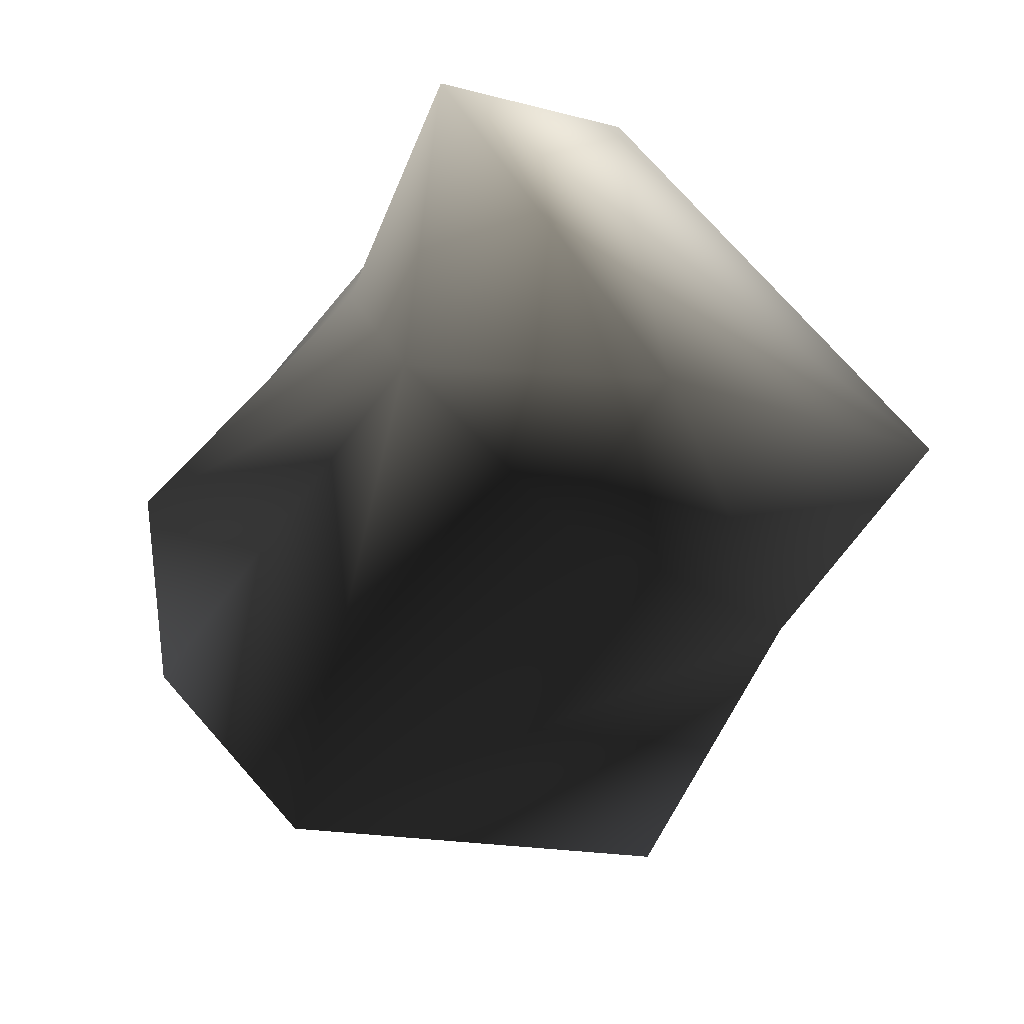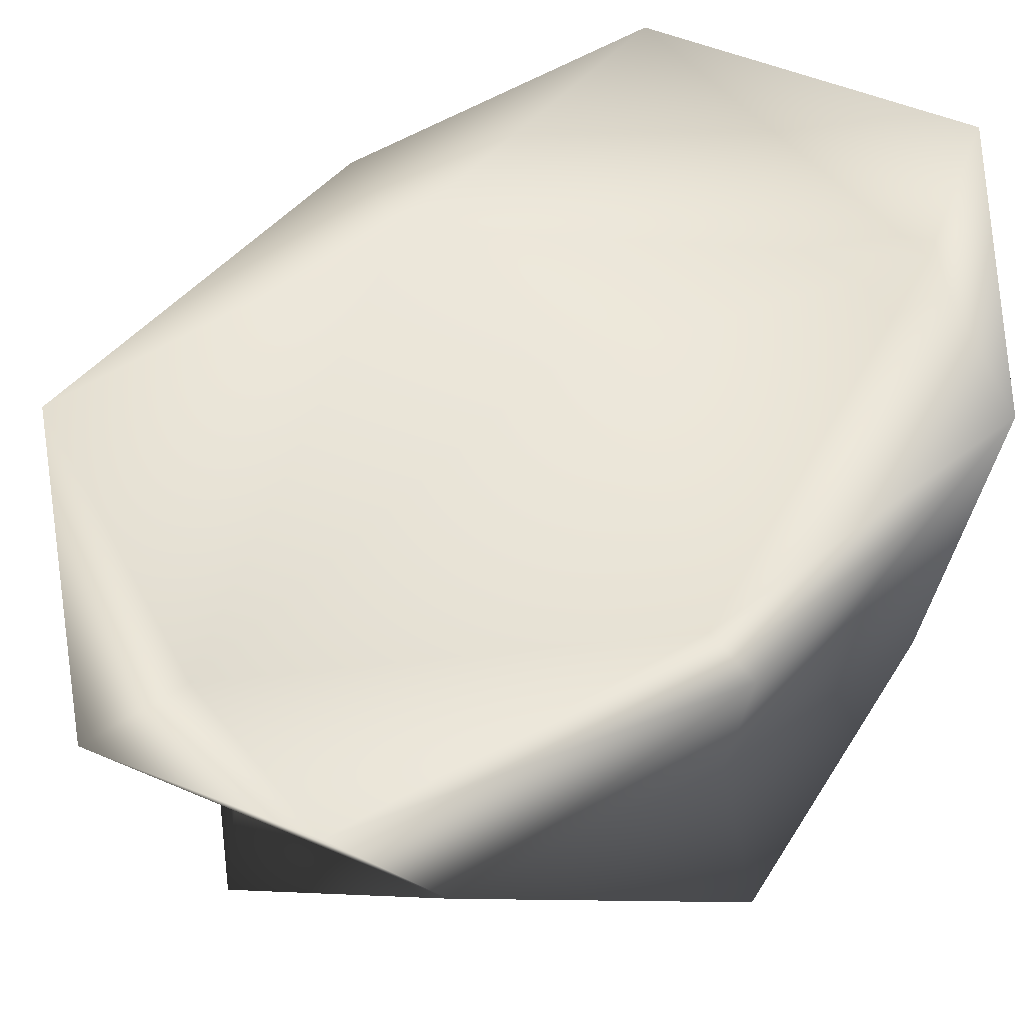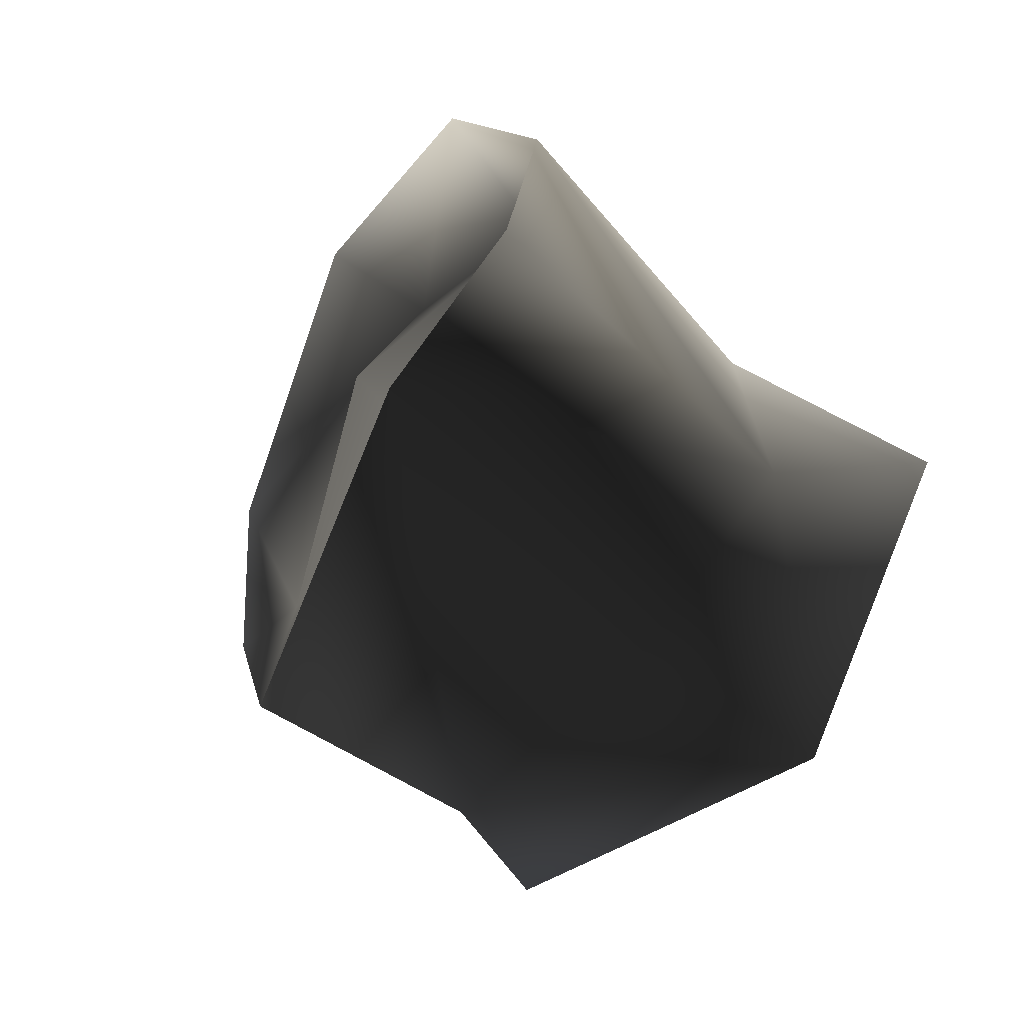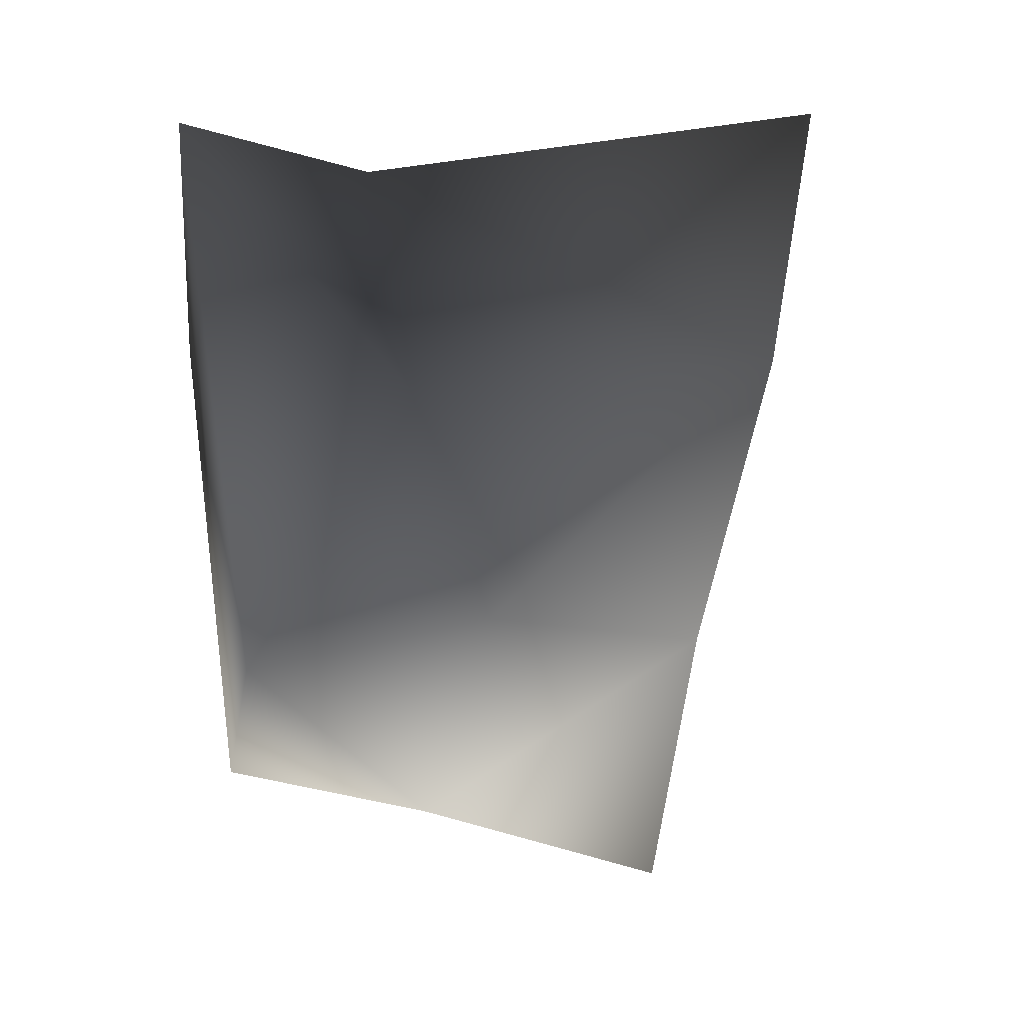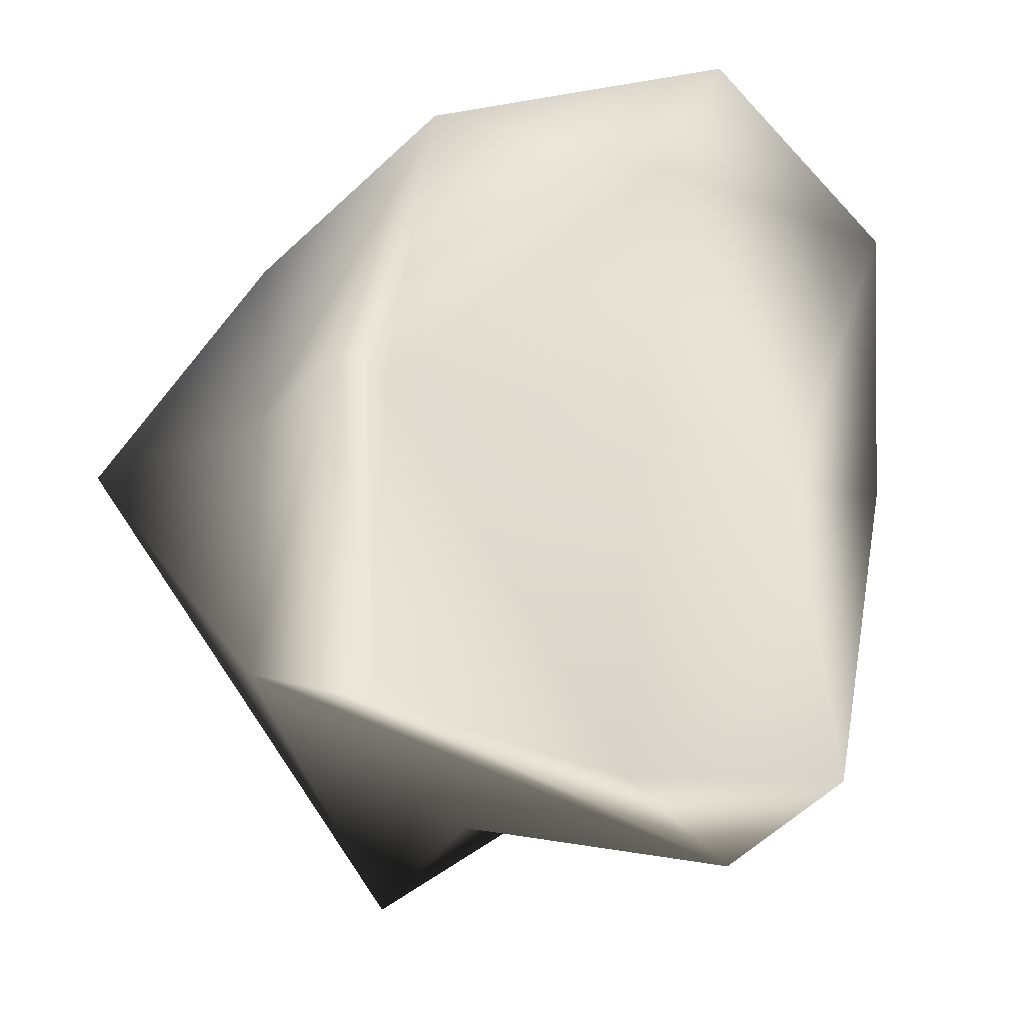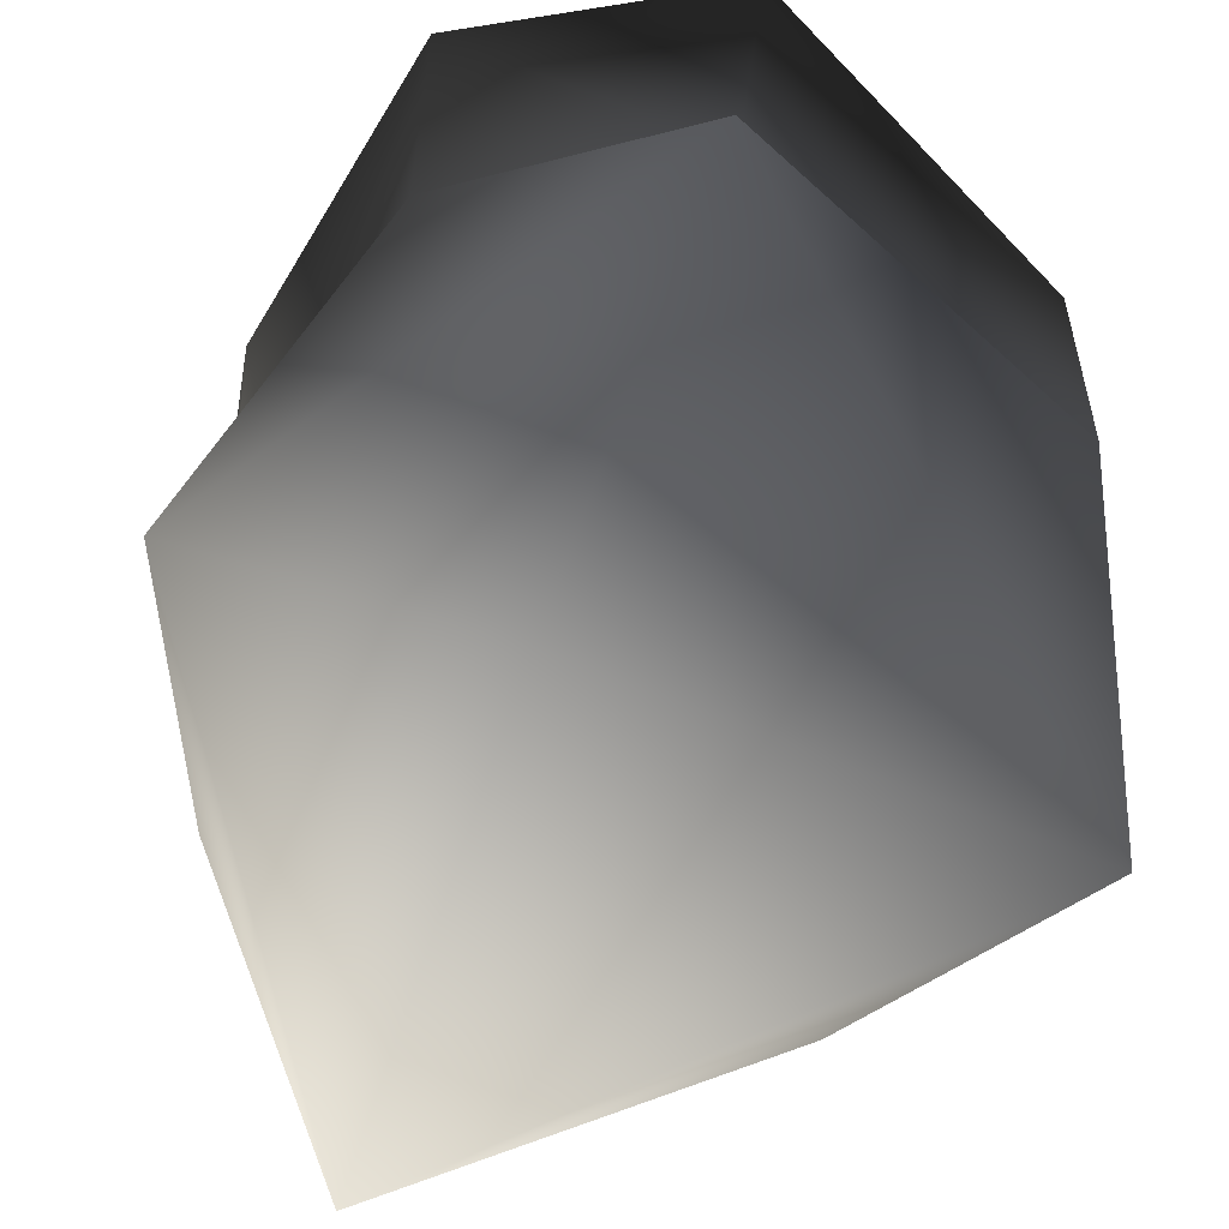
<metadata>
{"format":"obj","ext":"obj","renderer":"f3d","projection":"perspective","resolution":1024,"background":"white","views":[{"elev":-64.9,"azim":-37.5,"up":"+Z"},{"elev":64.7,"azim":-121.1,"up":"+Y"},{"elev":-77.3,"azim":-131.3,"up":"+Z"},{"elev":30.5,"azim":78.6,"up":"+Z"},{"elev":-27.0,"azim":141.2,"up":"+Z"},{"elev":-69.2,"azim":-20.2,"up":"+Y"}]}
</metadata>
<code>
v -0.2049 0.11 0.15
v -0.04573 0.1103 0.2368
v -0.2168 0.4934 0.1609
v 0.2807 -0.04024 -0.03209
v -0.069 -0.04157 -0.01977
v -0.05776 -0.04259 -0.3795
v 0.1971 0.11 -0.2564
v 0.2305 0.1604 -0.04257
v 0.2053 0.11 0.15
v -0.07012 -0.04297 0.283
v -0.2803 -0.04024 -0.03209
v -0.1967 0.11 -0.2564
v -0.03607 0.1103 -0.3443
v -0.07239 0.4085 -0.4491
v -0.23 0.1604 -0.04257
v -0.2645 0.4281 -0.062
v 0.2173 0.3902 0.1609
v 0.2649 0.3248 -0.062
v -0.2044 0.3794 -0.05483
v -0.04678 0.3871 0.229
v 0.002898 0.4102 -0.05548
v 0.2048 0.3118 -0.05483
v -0.03957 0.331 -0.3599
v -0.2086 0.4141 -0.3476
v 0.209 0.3109 -0.3476
v -0.02517 0.4922 0.2678
g PLAGUEDGRAINSACK02
o PLAGUEDGRAINSACK020
f 1 2 3
f 4 5 6
f 4 6 7
f 7 8 4
f 4 8 9
f 9 10 4
f 5 4 10
f 11 5 10
f 5 11 6
f 6 11 12
f 12 13 6
f 13 12 14
f 15 16 12
f 15 12 11
f 15 11 1
f 10 1 11
f 2 1 10
f 9 2 10
f 2 9 17
f 17 9 8
f 8 18 17
f 18 8 7
f 1 3 15
f 16 15 3
f 19 16 3
f 3 20 19
f 21 19 20
f 22 21 20
f 21 22 23
f 19 21 23
f 23 24 19
f 16 19 24
f 24 12 16
f 25 23 22
f 25 14 23
f 14 24 23
f 24 14 12
f 17 26 2
f 13 7 6
f 7 13 14
f 14 25 7
f 7 25 18
f 22 18 25
f 18 22 17
f 20 17 22
f 26 17 20
f 3 26 20
f 26 3 2

</code>
